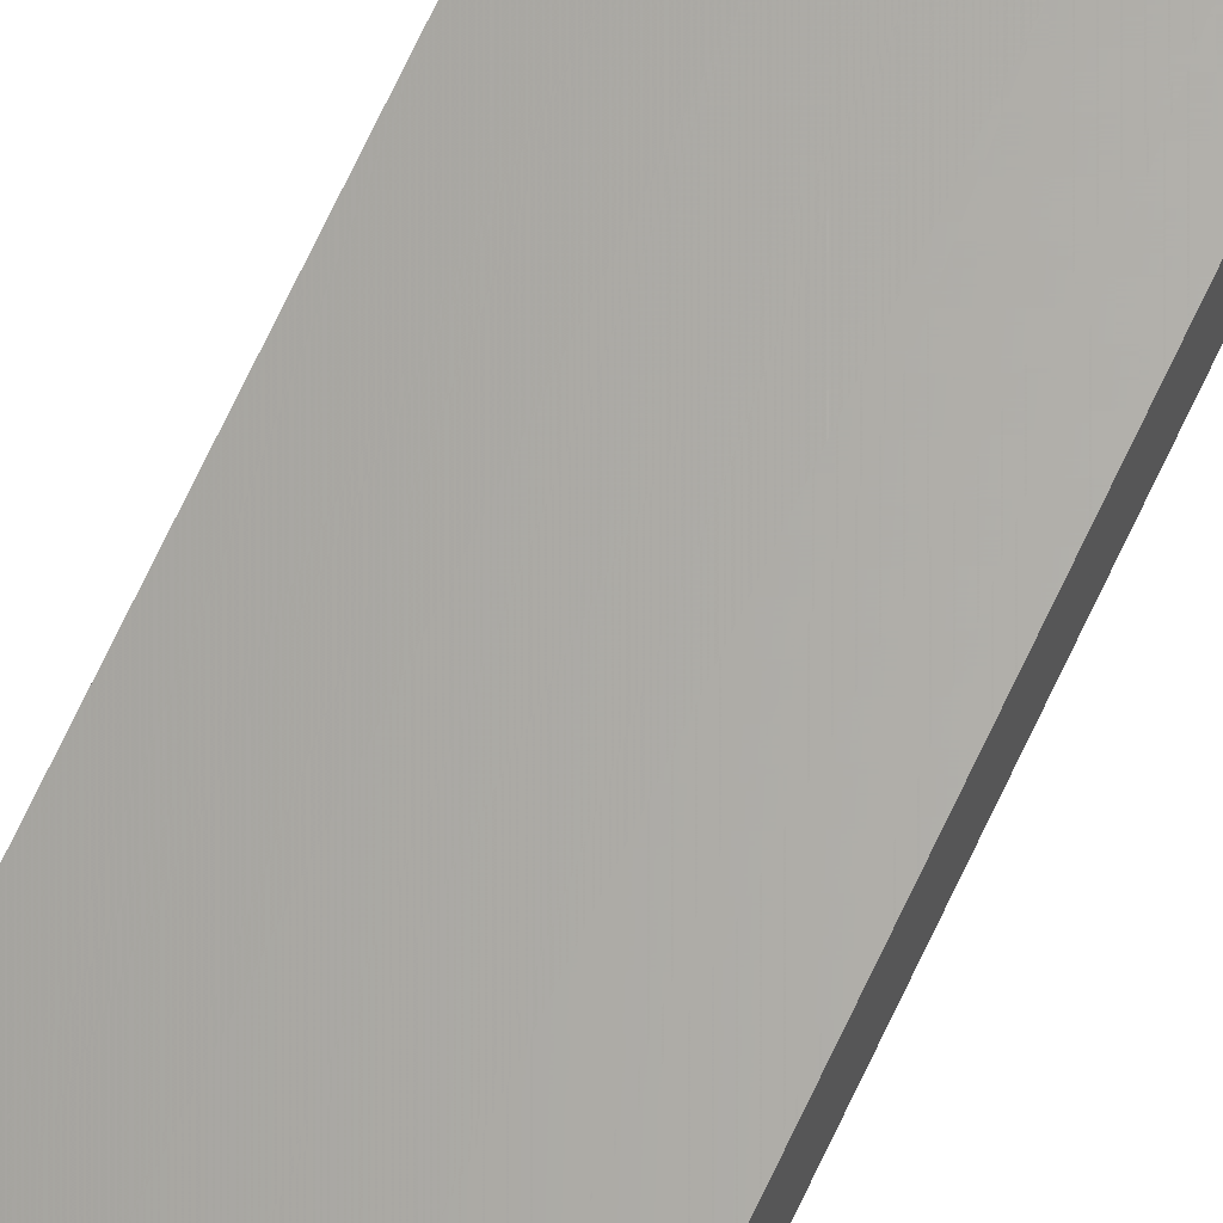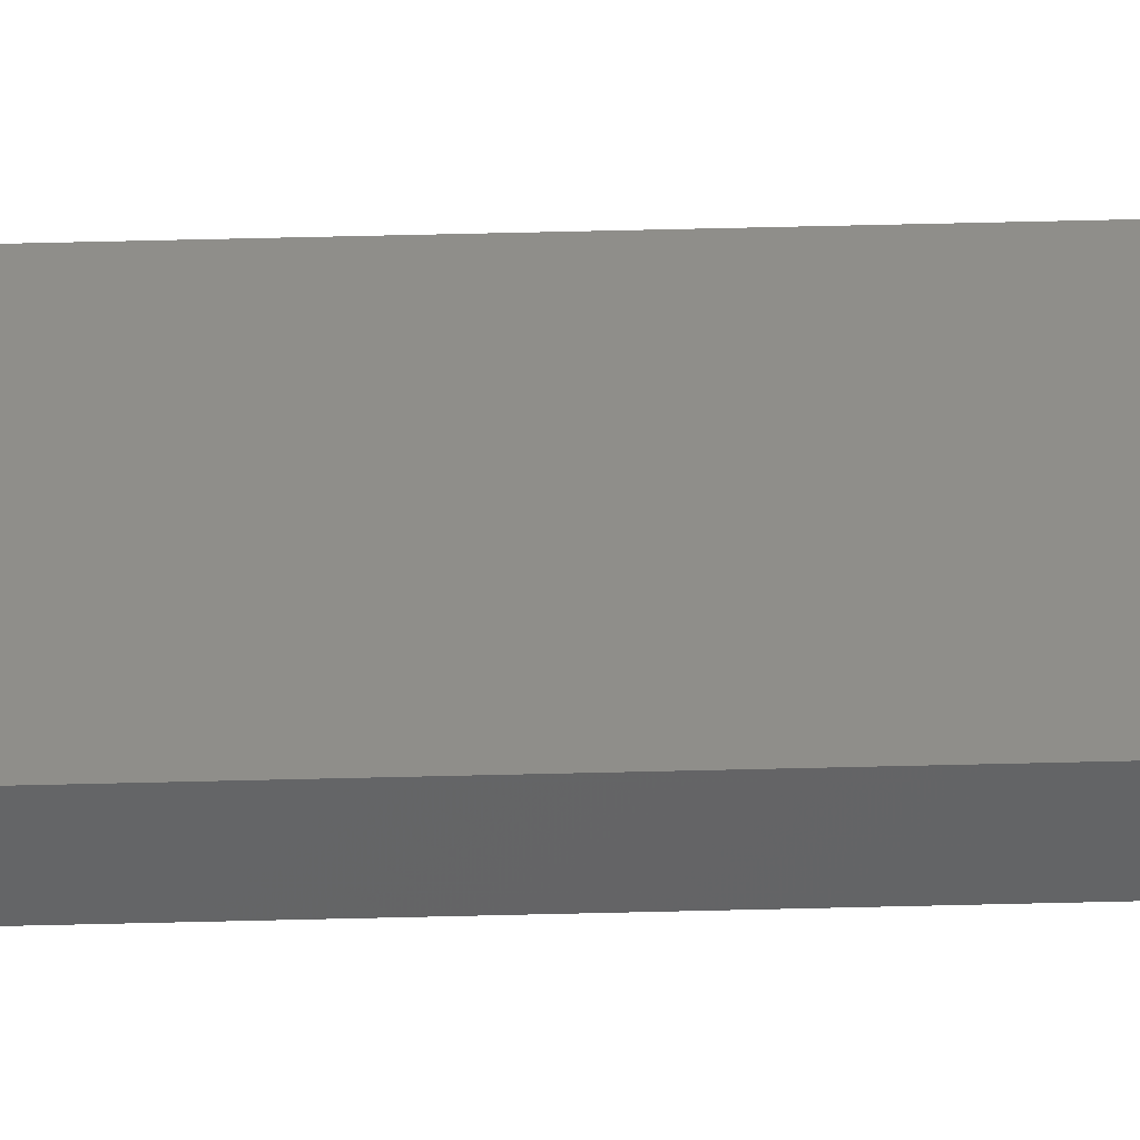
<metadata>
{"format":"stl","ext":"stl","renderer":"f3d","projection":"perspective","resolution":1024,"background":"white","views":[{"elev":64.2,"azim":-155.8,"up":"+Y"},{"elev":43.9,"azim":88.2,"up":"+Y"}]}
</metadata>
<code>
# stl→obj: 16 verts, 28 faces
v -0.4731 4.301 6.151
v -0.4064 4.301 6.151
v -0.4064 4.301 2.56
v -0.4731 4.301 2.56
v -0.5397 4.301 6.151
v -0.5397 4.301 2.56
v -0.6064 4.301 6.151
v -0.6064 4.301 2.56
v -0.6064 4.251 2.56
v -0.6064 4.251 6.151
v -0.4065 4.251 2.56
v -0.4065 4.251 6.151
v -0.4731 4.251 2.56
v -0.4731 4.251 6.151
v -0.5398 4.251 6.151
v -0.5398 4.251 2.56
f 1 2 3
f 1 3 4
f 5 4 6
f 5 1 4
f 7 6 8
f 7 5 6
f 7 9 10
f 8 9 7
f 11 12 13
f 12 14 13
f 13 15 16
f 14 15 13
f 16 10 9
f 15 10 16
f 12 3 2
f 11 3 12
f 16 9 8
f 6 16 8
f 4 13 16
f 4 16 6
f 3 11 13
f 3 13 4
f 10 15 7
f 15 5 7
f 14 1 15
f 15 1 5
f 12 2 14
f 14 2 1

</code>
